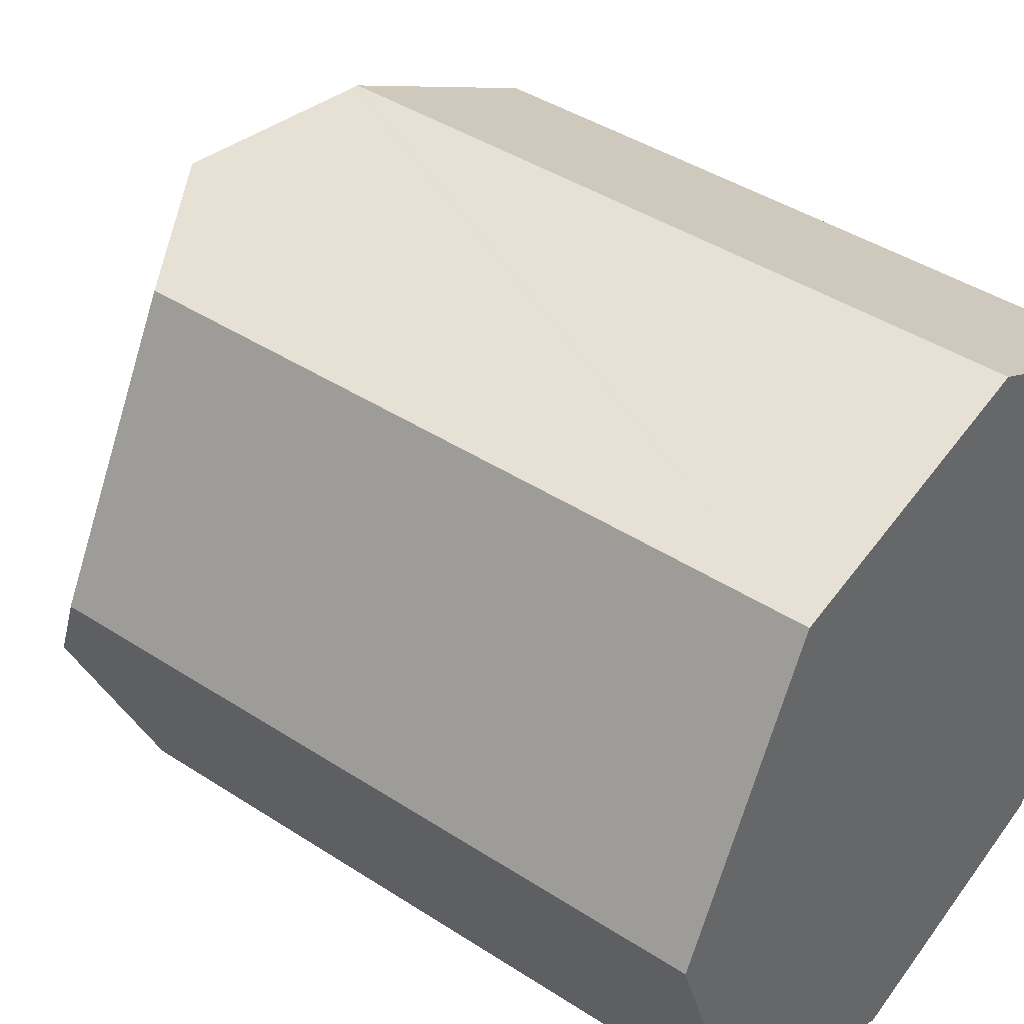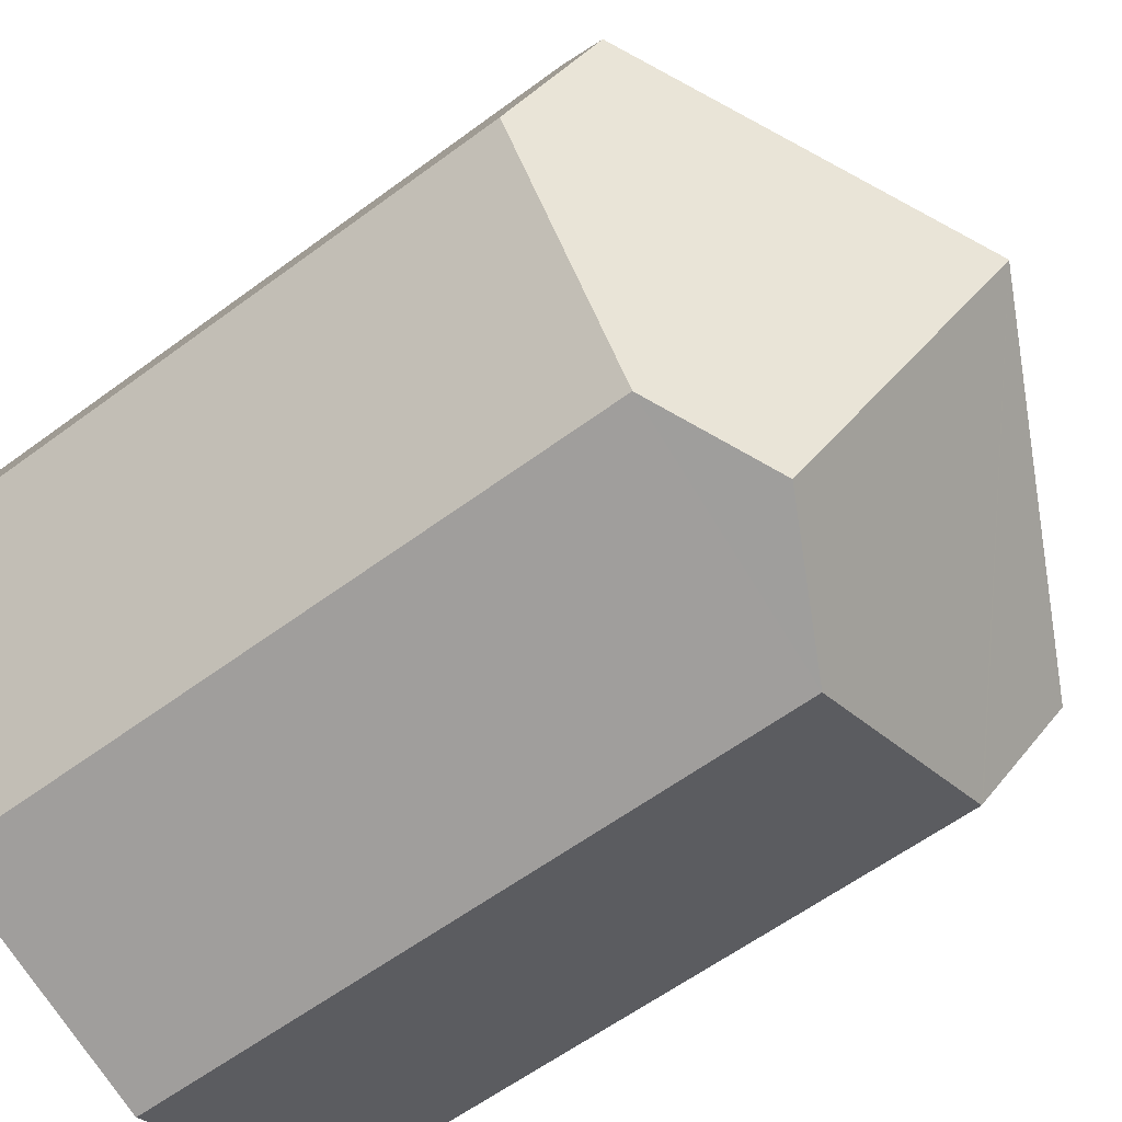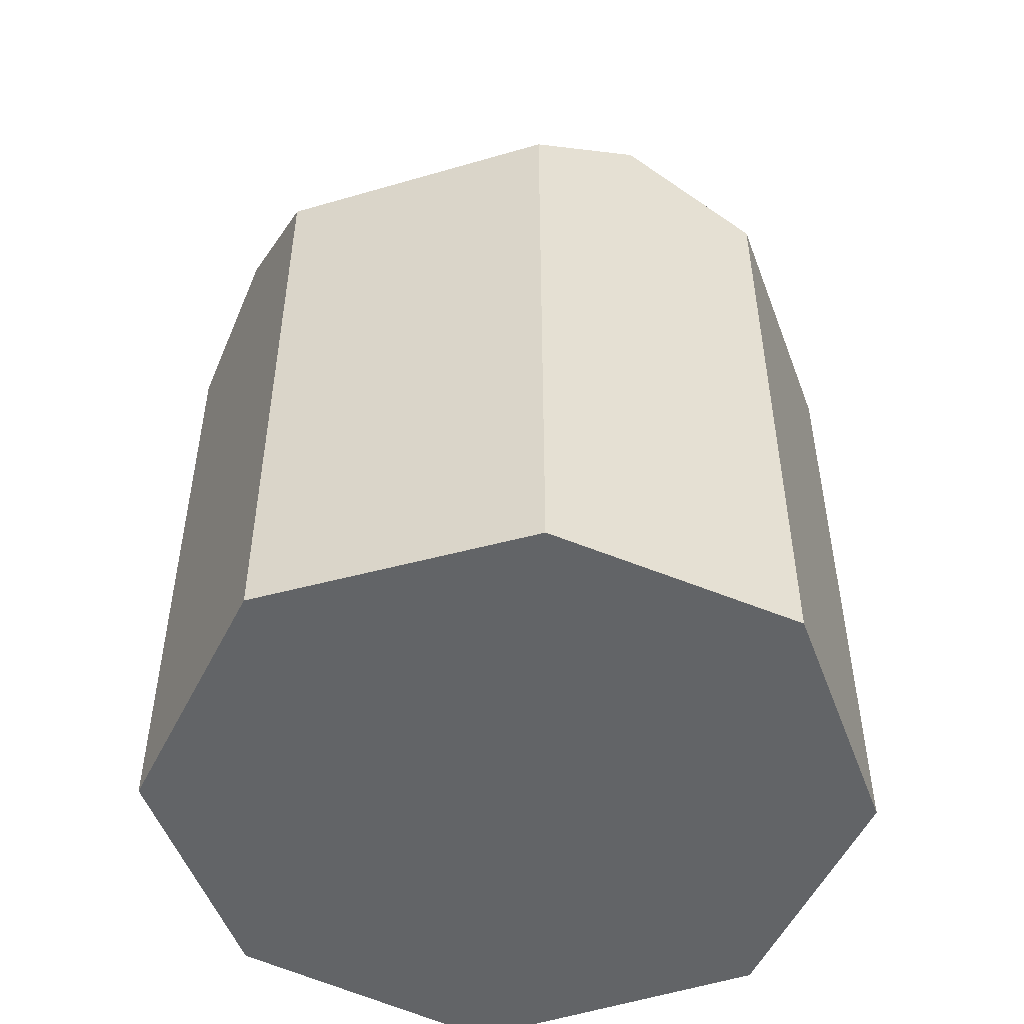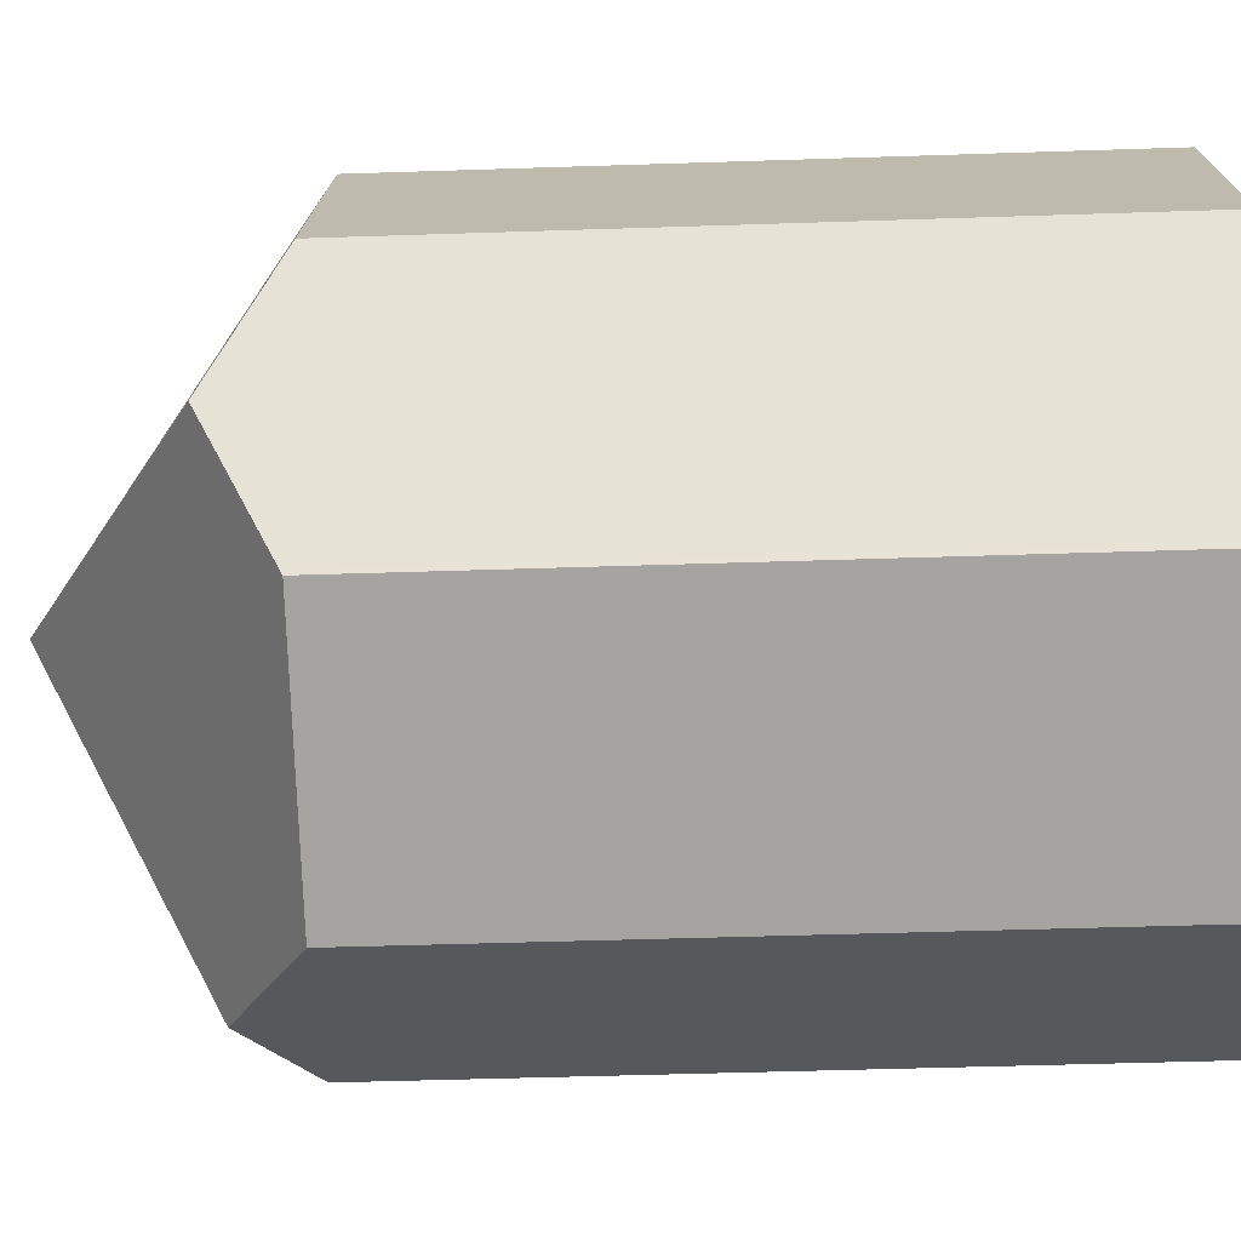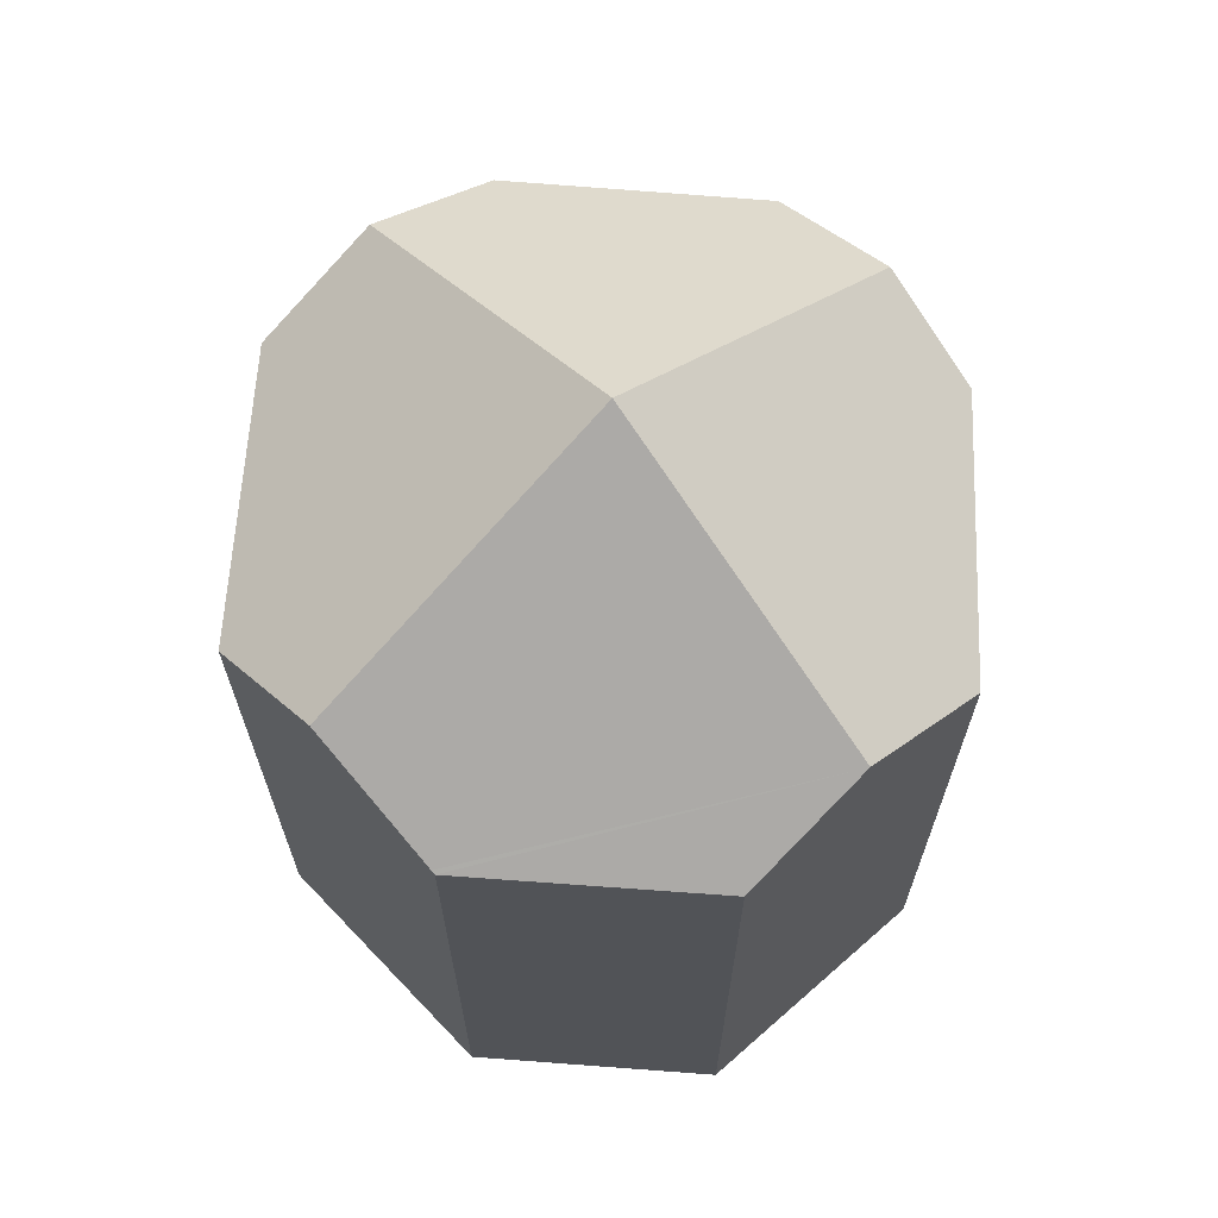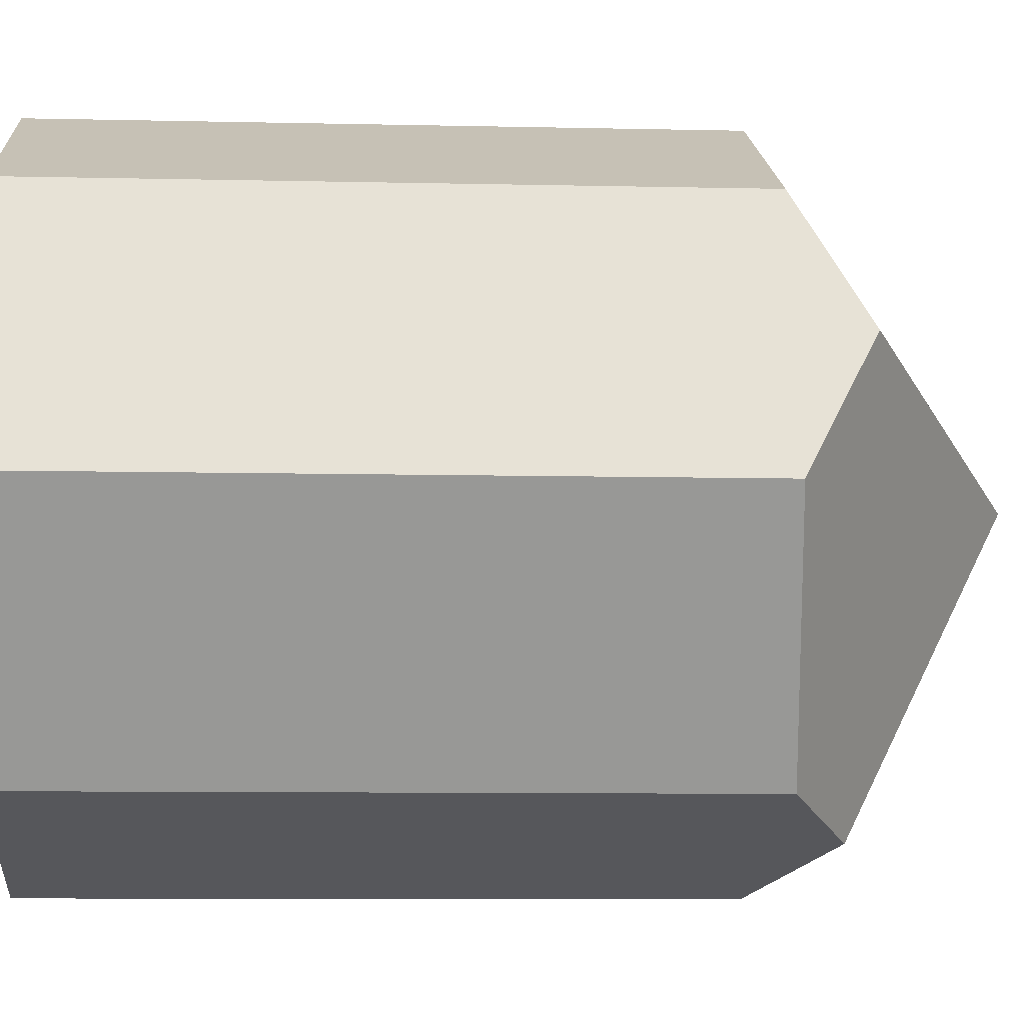
<metadata>
{"format":"obj","ext":"obj","renderer":"f3d","projection":"perspective","resolution":1024,"background":"white","views":[{"elev":41.3,"azim":-51.6,"up":"+Z"},{"elev":-58.9,"azim":127.5,"up":"+Z"},{"elev":-51.1,"azim":137.1,"up":"+Y"},{"elev":-46.6,"azim":-87.8,"up":"+Z"},{"elev":67.8,"azim":31.8,"up":"+Y"},{"elev":-9.0,"azim":86.6,"up":"+Z"}]}
</metadata>
<code>
v  5.396 5.918 0.69
v  3.214 5.357 2.673
v  3.248 5.341 2.682
v  2.892 7.265 -0.138
v  2.106 5.903 2.386
v  5.082 5.355 1.727
v  5.716 5.352 -0.369
v  4.552 5.45 -2.322
v  3.665 5.926 -2.619
v  2.575 5.337 -2.983
v  0.691 5.337 -2.025
v  0.684 5.349 -2.003
v  0.336 5.889 -0.984
v  0 5.338 3.269e-16
v  1.104 5.338 2.127
v  0.684 1.226e-16 -2.003
v  0.691 1.24e-16 -2.025
v  0 0 0
v  0.336 6.025e-17 -0.984
v  1.104 -1.302e-16 2.127
v  3.248 -1.642e-16 2.682
v  2.106 -1.461e-16 2.386
v  3.214 -1.637e-16 2.673
v  5.082 -1.057e-16 1.727
v  5.716 2.259e-17 -0.369
v  5.396 -4.225e-17 0.69
v  4.552 1.422e-16 -2.322
v  2.575 1.827e-16 -2.983
v  3.665 1.604e-16 -2.619
g defaultobject
f 1 2 3
f 4 2 1
f 2 4 5
f 1 3 6
f 7 4 1
f 4 7 8
f 4 8 9
f 10 4 9
f 4 10 11
f 4 11 12
f 4 12 13
f 14 4 13
f 4 14 15
f 4 15 5
f 11 16 12
f 16 11 17
f 12 14 13
f 14 12 16
f 14 16 18
f 18 16 19
f 18 15 14
f 15 18 20
f 15 2 5
f 2 15 20
f 2 20 3
f 3 20 21
f 21 20 22
f 21 22 23
f 3 24 6
f 24 3 21
f 6 7 1
f 7 6 24
f 7 24 25
f 25 24 26
f 7 27 8
f 27 7 25
f 8 10 9
f 10 8 27
f 10 27 28
f 28 27 29
f 28 11 10
f 11 28 17
f 23 24 21
f 24 23 22
f 24 22 26
f 26 22 20
f 26 20 18
f 26 18 25
f 25 18 27
f 27 18 19
f 27 19 29
f 29 19 16
f 29 16 28
f 28 16 17

</code>
